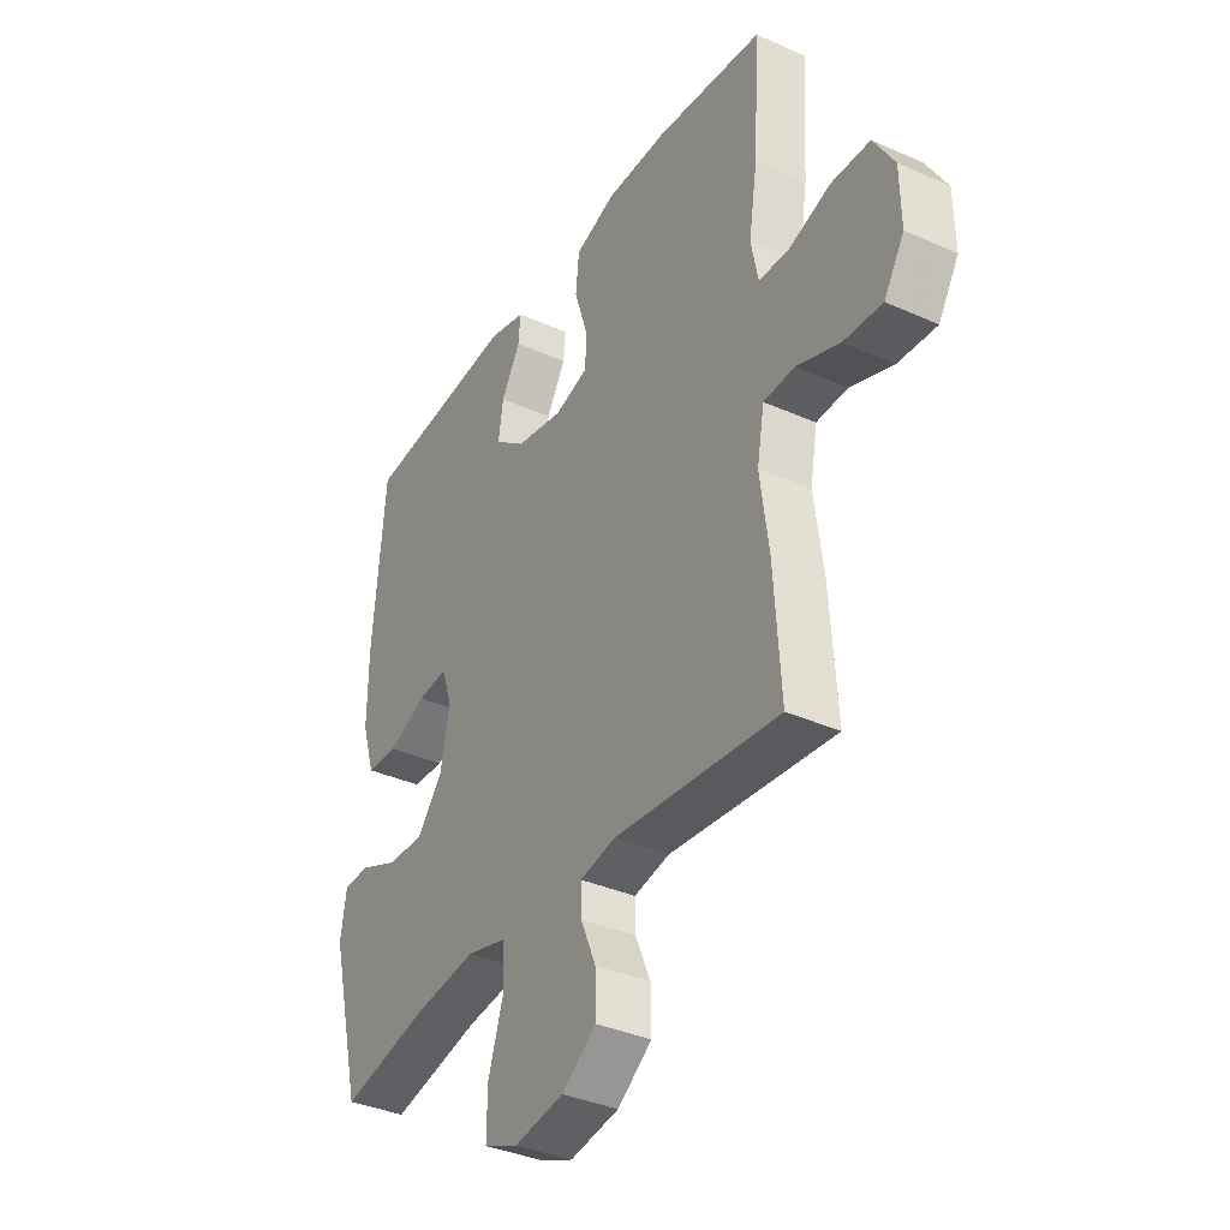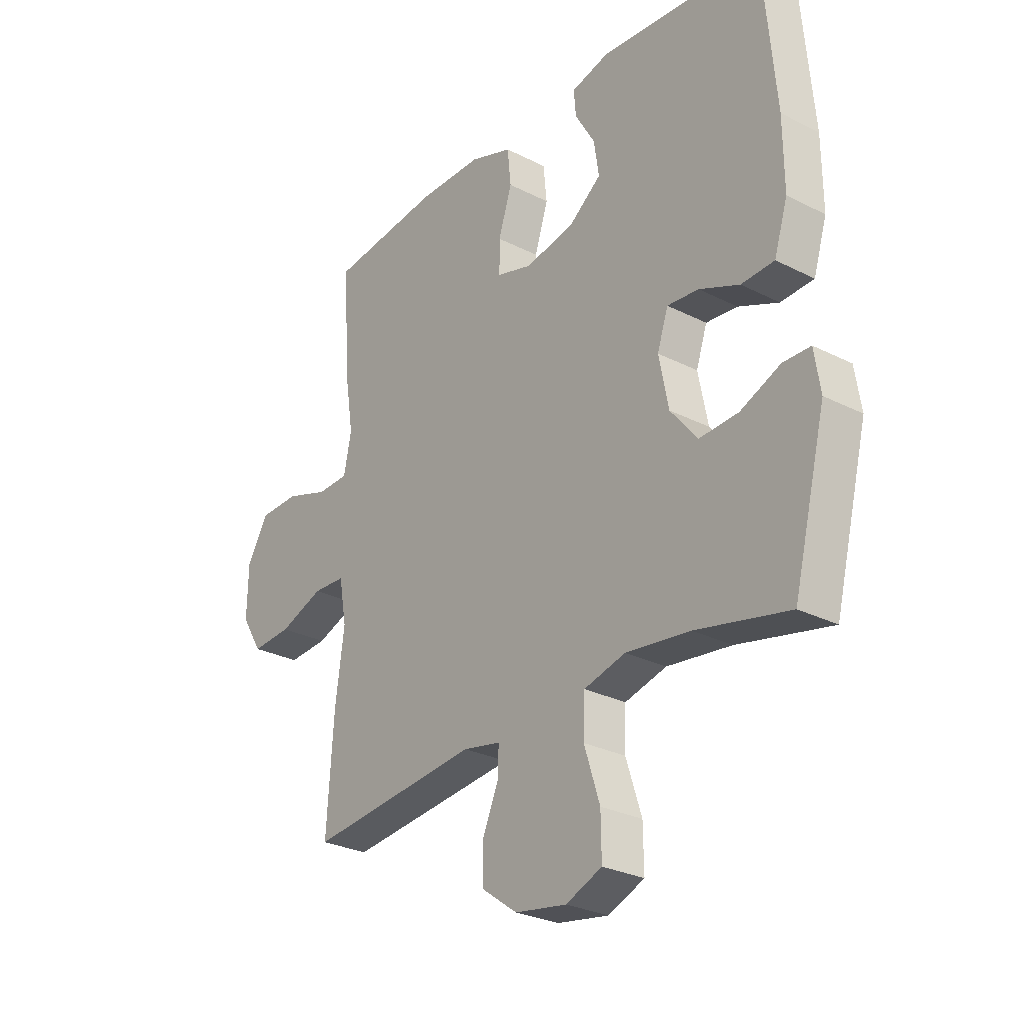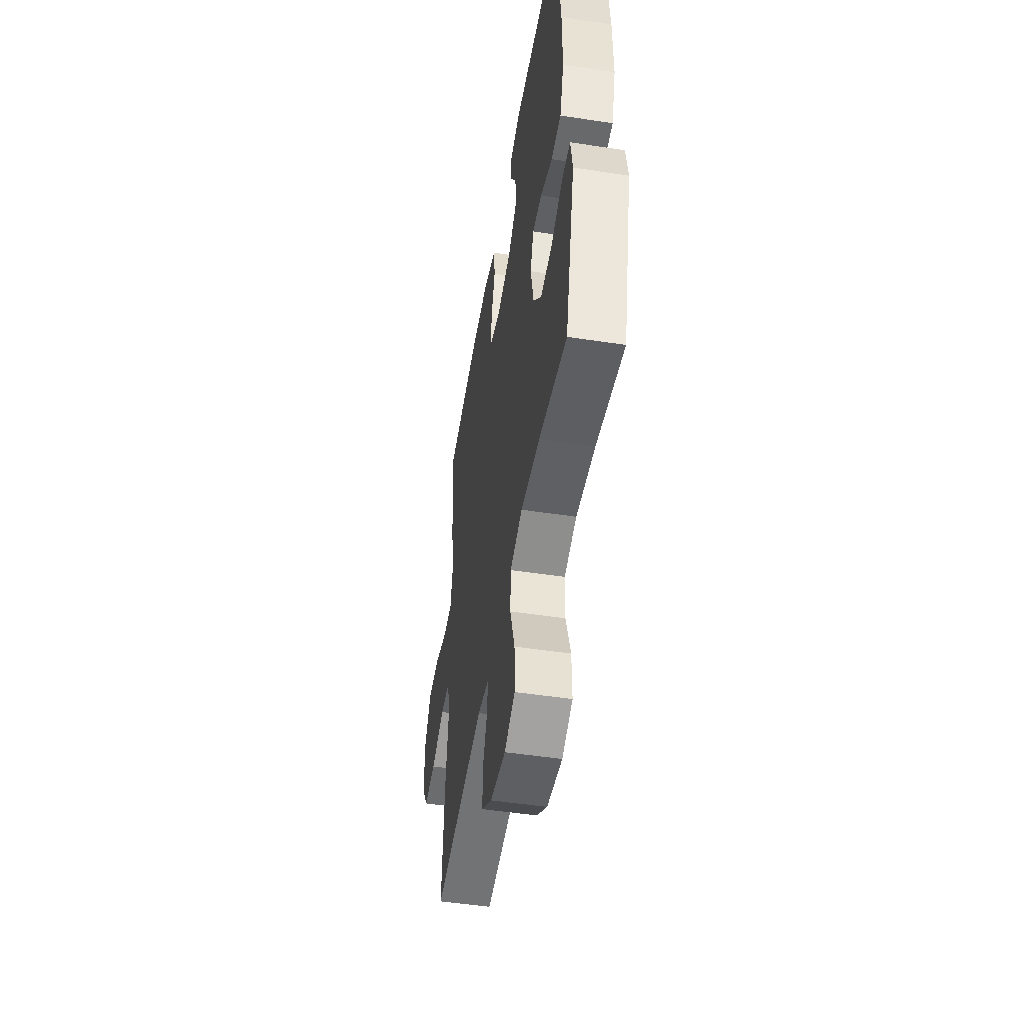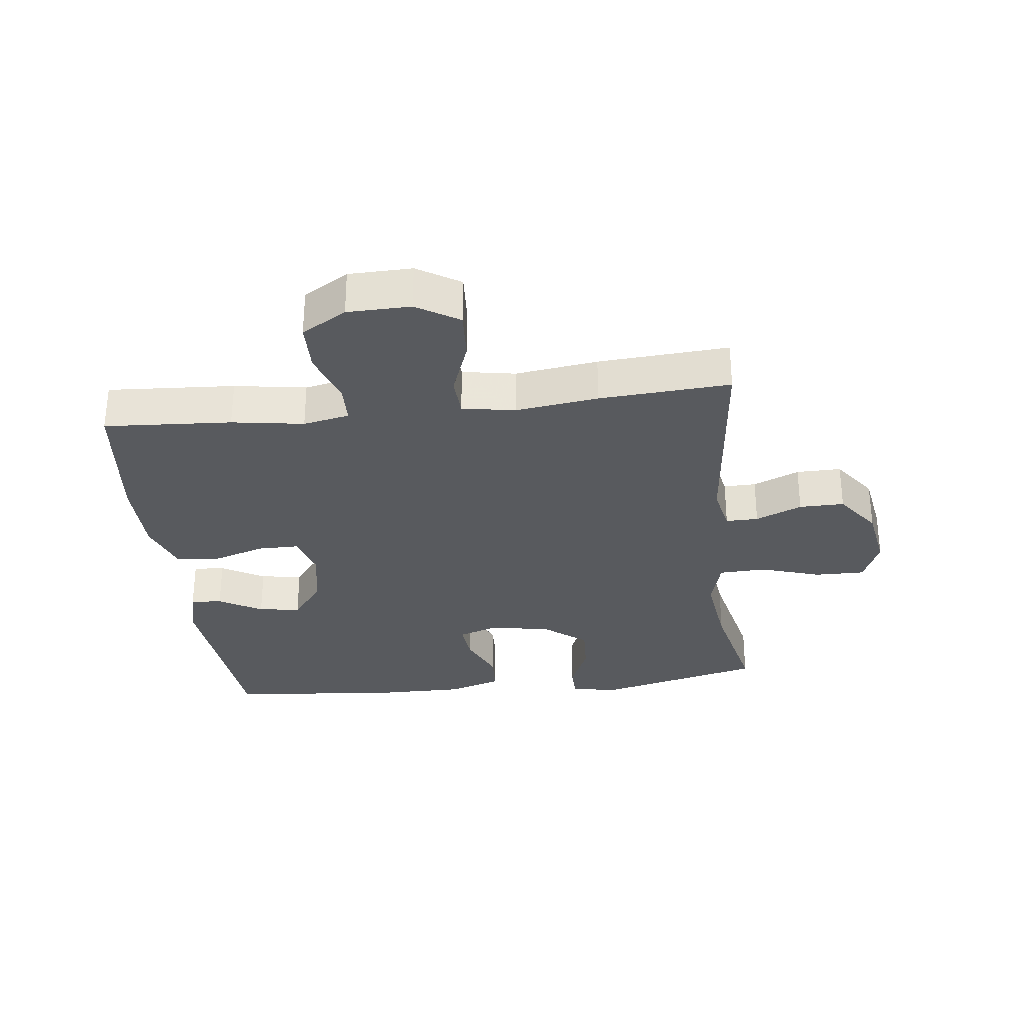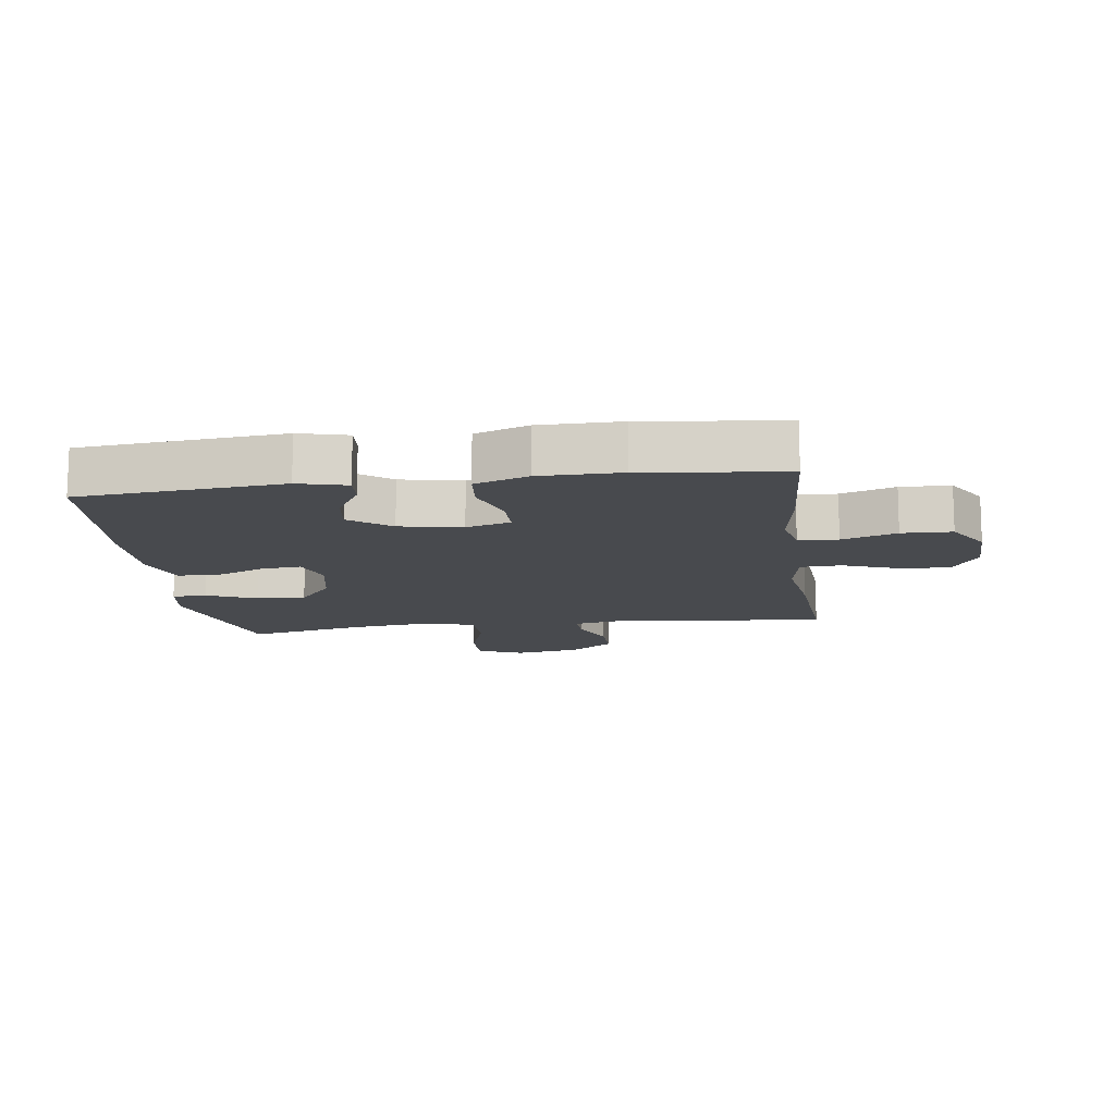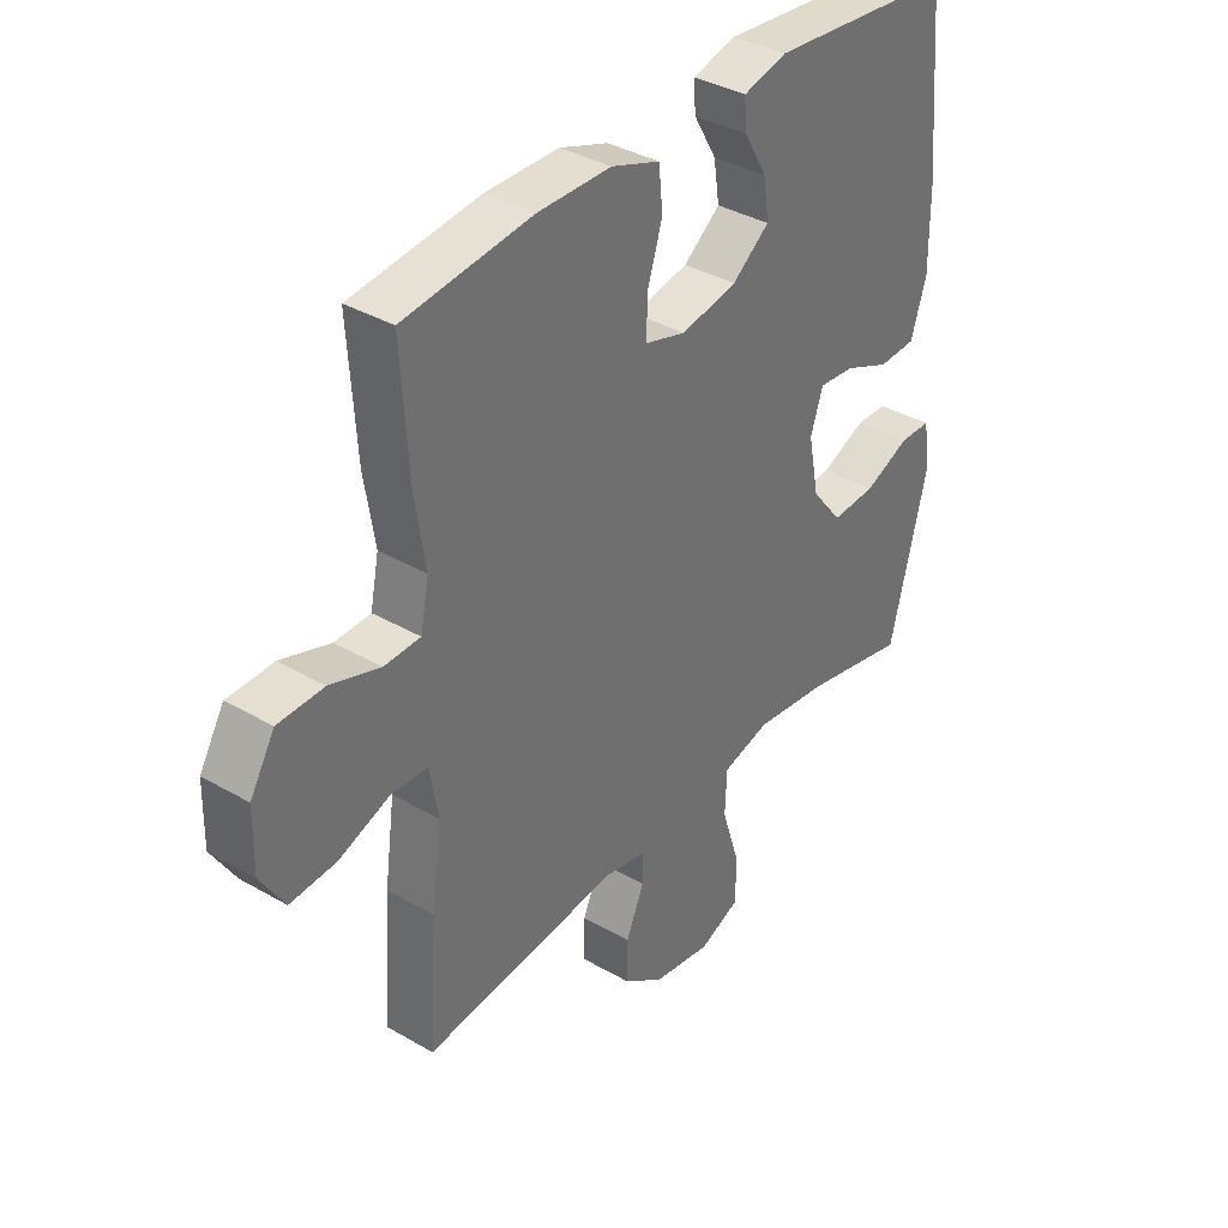
<metadata>
{"format":"obj","ext":"obj","renderer":"f3d","projection":"perspective","resolution":1024,"background":"white","views":[{"elev":-36.3,"azim":59.8,"up":"+Z"},{"elev":-27.9,"azim":-127.8,"up":"+Z"},{"elev":-50.0,"azim":-99.5,"up":"+Z"},{"elev":-30.6,"azim":96.8,"up":"+Y"},{"elev":-12.9,"azim":7.7,"up":"+Y"},{"elev":36.6,"azim":127.0,"up":"+Z"}]}
</metadata>
<code>
v -0.5 0.07 -0.5
v -0.566 0.07 -0.237
v -0.554 0.07 -0.159
v -0.499 0.07 -0.158
v -0.419 0.07 -0.192
v -0.341 0.07 -0.196
v -0.287 0.07 -0.129
v -0.268 0.07 -0.032
v -0.29 0.07 0.033
v -0.353 0.07 0.027
v -0.433 0.07 -0.007
v -0.499 0.07 -0.004
v -0.526 0.07 0.082
v -0.525 0.07 0.214
v -0.5 0.07 0.5
v -0.176 0.07 0.53
v -0.099 0.07 0.51
v -0.103 0.07 0.46
v -0.143 0.07 0.391
v -0.153 0.07 0.324
v -0.088 0.07 0.274
v 0.011 0.07 0.255
v 0.082 0.07 0.276
v 0.082 0.07 0.341
v 0.055 0.07 0.425
v 0.062 0.07 0.495
v 0.147 0.07 0.525
v 0.276 0.07 0.526
v 0.5 0.07 0.5
v 0.487 0.07 0.296
v 0.469 0.07 0.181
v 0.484 0.07 0.107
v 0.547 0.07 0.105
v 0.634 0.07 0.134
v 0.714 0.07 0.132
v 0.757 0.07 0.06
v 0.759 0.07 -0.041
v 0.717 0.07 -0.109
v 0.637 0.07 -0.104
v 0.548 0.07 -0.071
v 0.483 0.07 -0.074
v 0.468 0.07 -0.159
v 0.486 0.07 -0.291
v 0.5 0.07 -0.5
v 0.156 0.07 -0.465
v 0.081 0.07 -0.48
v 0.082 0.07 -0.532
v 0.114 0.07 -0.606
v 0.115 0.07 -0.678
v 0.043 0.07 -0.73
v -0.06 0.07 -0.747
v -0.132 0.07 -0.717
v -0.131 0.07 -0.637
v -0.1 0.07 -0.54
v -0.103 0.07 -0.465
v -0.186 0.07 -0.443
v -0.314 0.07 -0.459
v -0.5 0 -0.5
v -0.566 0 -0.237
v -0.554 0 -0.159
v -0.499 0 -0.158
v -0.419 0 -0.192
v -0.341 0 -0.196
v -0.287 0 -0.129
v -0.268 0 -0.032
v -0.29 0 0.033
v -0.353 0 0.027
v -0.433 0 -0.007
v -0.499 0 -0.004
v -0.526 0 0.082
v -0.525 0 0.214
v -0.5 0 0.5
v -0.176 0 0.53
v -0.099 0 0.51
v -0.103 0 0.46
v -0.143 0 0.391
v -0.153 0 0.324
v -0.088 0 0.274
v 0.011 0 0.255
v 0.082 0 0.276
v 0.082 0 0.341
v 0.055 0 0.425
v 0.062 0 0.495
v 0.147 0 0.525
v 0.276 0 0.526
v 0.5 0 0.5
v 0.487 0 0.296
v 0.469 0 0.181
v 0.484 0 0.107
v 0.547 0 0.105
v 0.634 0 0.134
v 0.714 0 0.132
v 0.757 0 0.06
v 0.759 0 -0.041
v 0.717 0 -0.109
v 0.637 0 -0.104
v 0.548 0 -0.071
v 0.483 0 -0.074
v 0.468 0 -0.159
v 0.486 0 -0.291
v 0.5 0 -0.5
v 0.156 0 -0.465
v 0.081 0 -0.48
v 0.082 0 -0.532
v 0.114 0 -0.606
v 0.115 0 -0.678
v 0.043 0 -0.73
v -0.06 0 -0.747
v -0.132 0 -0.717
v -0.131 0 -0.637
v -0.1 0 -0.54
v -0.103 0 -0.465
v -0.186 0 -0.443
v -0.314 0 -0.459
f 52 53 54
f 51 52 54
f 50 51 54
f 49 50 54
f 48 49 54
f 47 48 54
f 46 47 54 55
f 45 46 55 56
f 42 43 44 45
f 41 42 45 56
f 38 39 40
f 37 38 40
f 36 37 40
f 35 36 40
f 34 35 40
f 33 34 40
f 32 33 40 41
f 41 56 57
f 32 41 57
f 31 32 57
f 29 30 31
f 28 29 31
f 27 28 31
f 26 27 31
f 25 26 31
f 24 25 31
f 17 18 19
f 16 17 19
f 15 16 19
f 14 15 19
f 13 14 19
f 12 13 19
f 11 12 19
f 10 11 19 20
f 9 10 20 21
f 3 4 5
f 2 3 5
f 1 2 5
f 57 1 5
f 57 5 6
f 31 57 6 7
f 23 24 31
f 31 7 8
f 23 31 8
f 22 23 8
f 8 9 21 22
f 111 110 109
f 111 109 108
f 111 108 107
f 111 107 106
f 111 106 105
f 111 105 104
f 112 111 104 103
f 113 112 103 102
f 102 101 100 99
f 113 102 99 98
f 97 96 95
f 97 95 94
f 97 94 93
f 97 93 92
f 97 92 91
f 97 91 90
f 98 97 90 89
f 114 113 98
f 114 98 89
f 114 89 88
f 88 87 86
f 88 86 85
f 88 85 84
f 88 84 83
f 88 83 82
f 88 82 81
f 76 75 74
f 76 74 73
f 76 73 72
f 76 72 71
f 76 71 70
f 76 70 69
f 76 69 68
f 77 76 68 67
f 78 77 67 66
f 62 61 60
f 62 60 59
f 62 59 58
f 62 58 114
f 63 62 114
f 64 63 114 88
f 88 81 80
f 65 64 88
f 65 88 80
f 65 80 79
f 79 78 66 65
f 1 58 59 2
f 2 59 60 3
f 3 60 61 4
f 4 61 62 5
f 5 62 63 6
f 6 63 64 7
f 7 64 65 8
f 8 65 66 9
f 9 66 67 10
f 10 67 68 11
f 11 68 69 12
f 12 69 70 13
f 13 70 71 14
f 14 71 72 15
f 15 72 73 16
f 16 73 74 17
f 17 74 75 18
f 18 75 76 19
f 19 76 77 20
f 20 77 78 21
f 21 78 79 22
f 22 79 80 23
f 23 80 81 24
f 24 81 82 25
f 25 82 83 26
f 26 83 84 27
f 27 84 85 28
f 28 85 86 29
f 29 86 87 30
f 30 87 88 31
f 31 88 89 32
f 32 89 90 33
f 33 90 91 34
f 34 91 92 35
f 35 92 93 36
f 36 93 94 37
f 37 94 95 38
f 38 95 96 39
f 39 96 97 40
f 40 97 98 41
f 41 98 99 42
f 42 99 100 43
f 43 100 101 44
f 44 101 102 45
f 45 102 103 46
f 46 103 104 47
f 47 104 105 48
f 48 105 106 49
f 49 106 107 50
f 50 107 108 51
f 51 108 109 52
f 52 109 110 53
f 53 110 111 54
f 54 111 112 55
f 55 112 113 56
f 56 113 114 57
f 57 114 58 1

</code>
